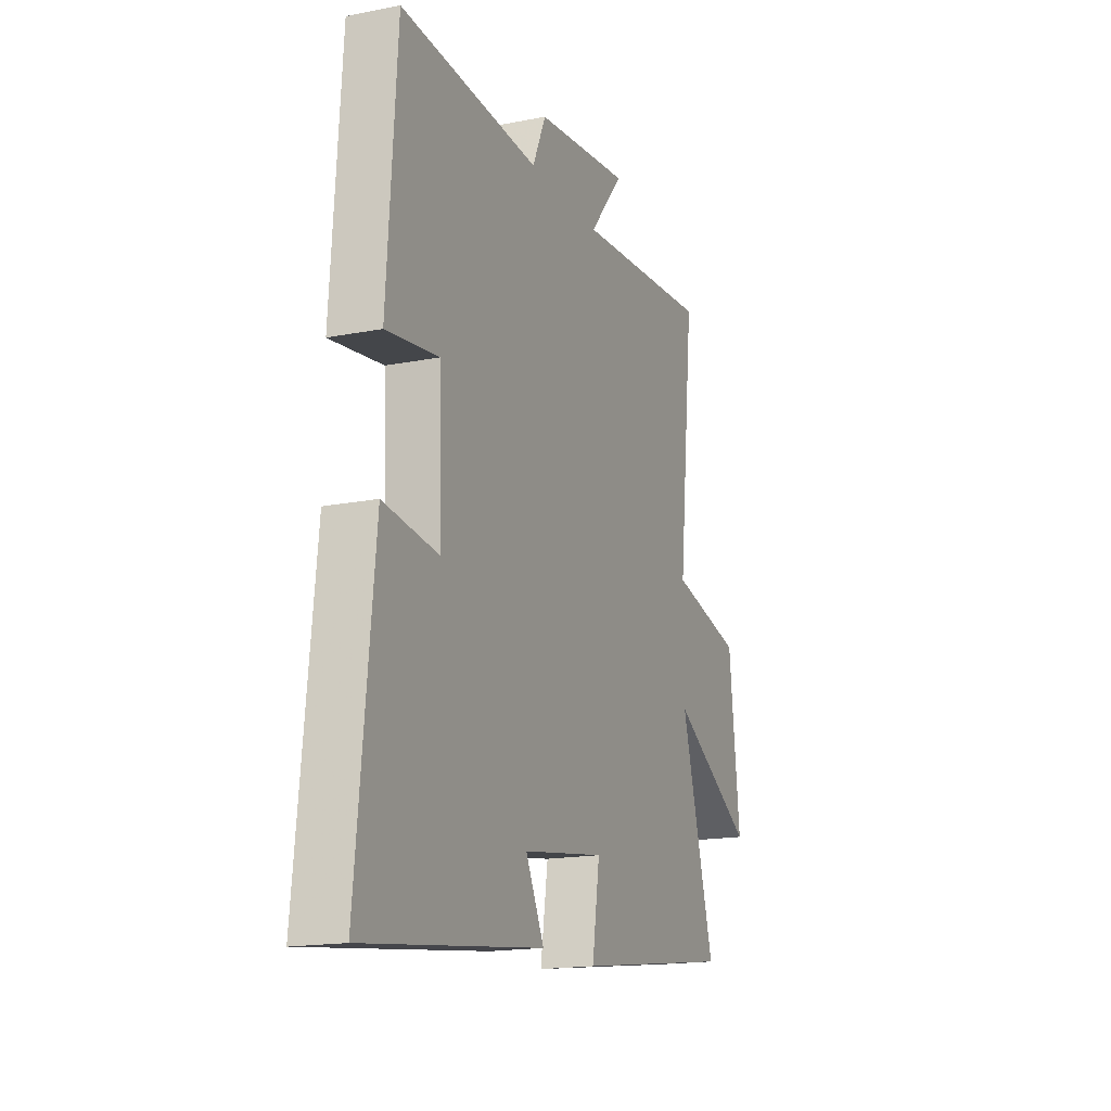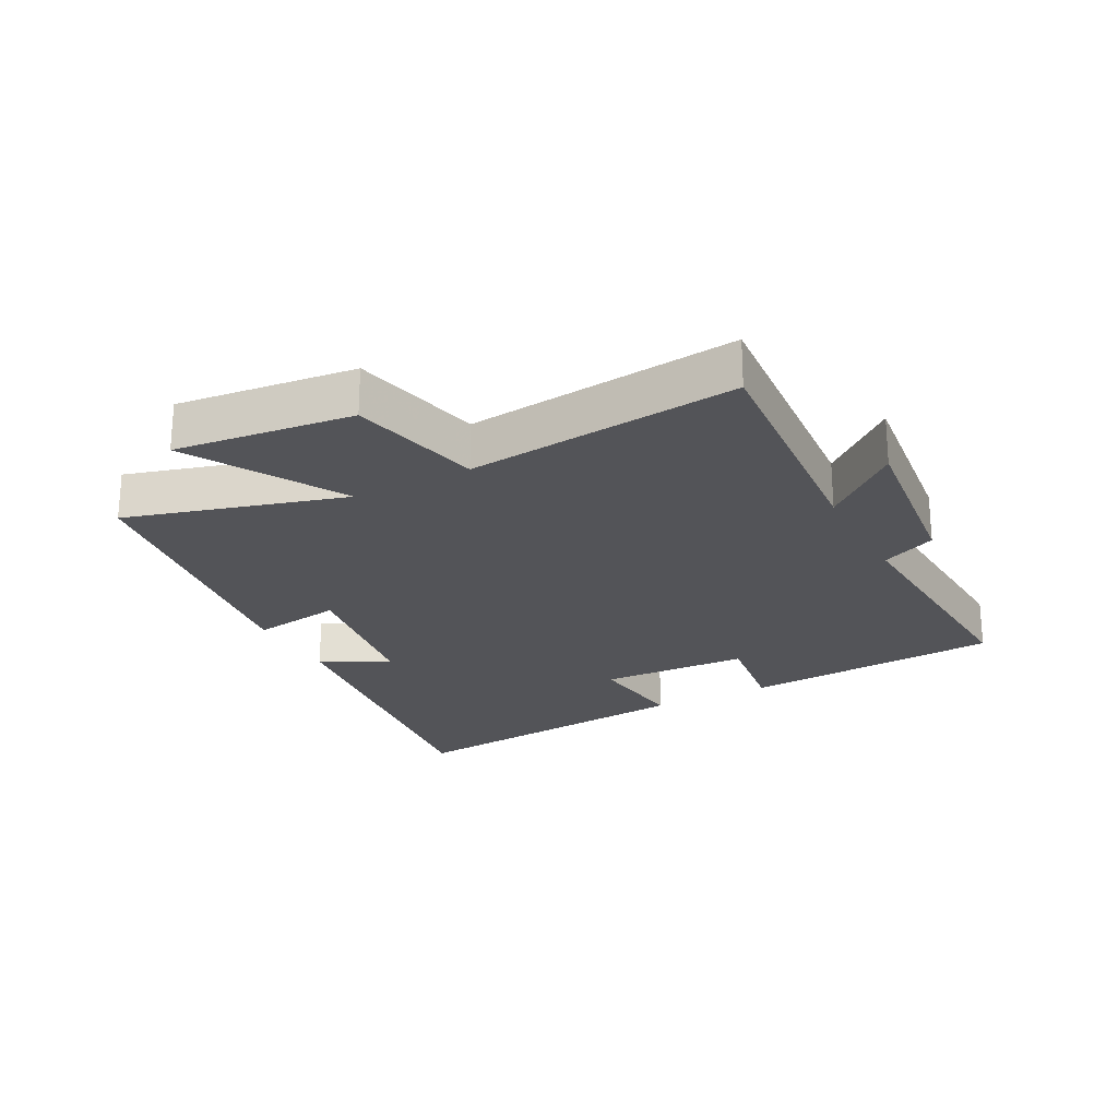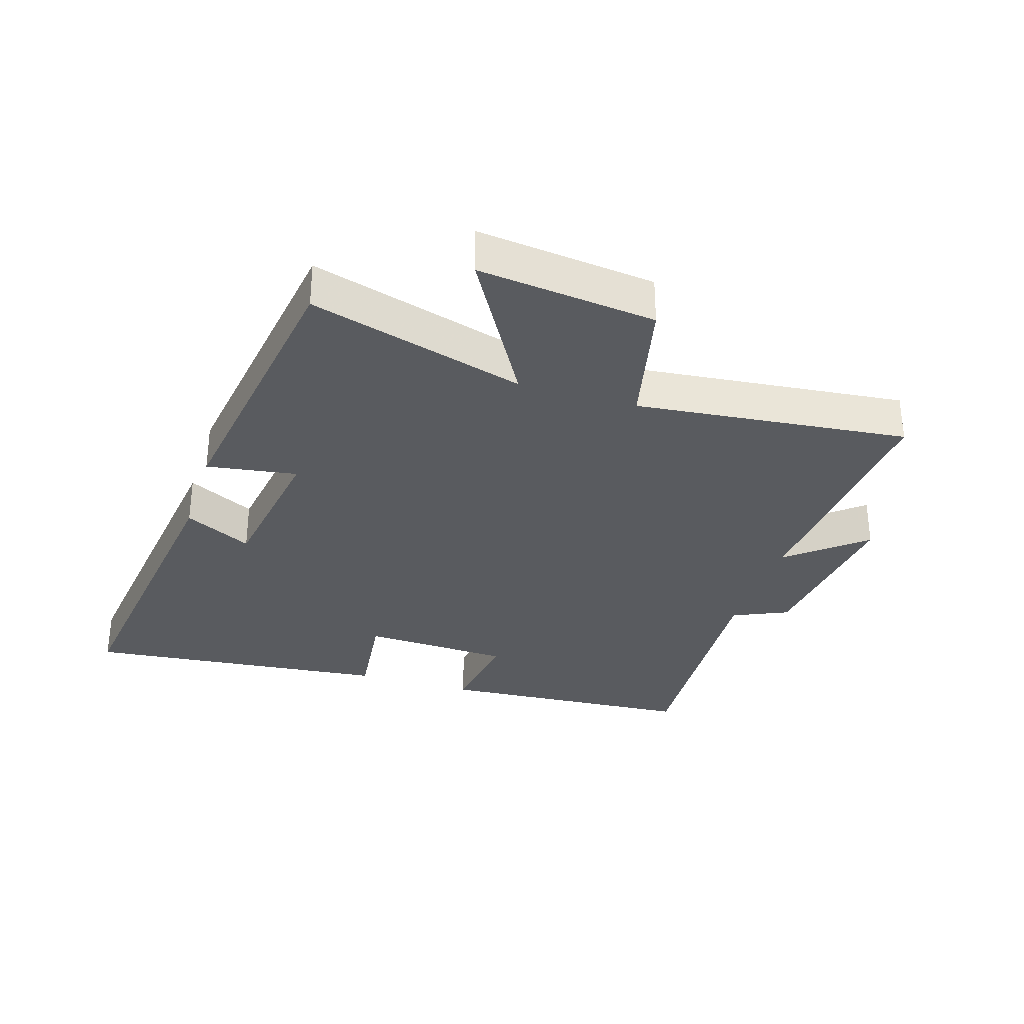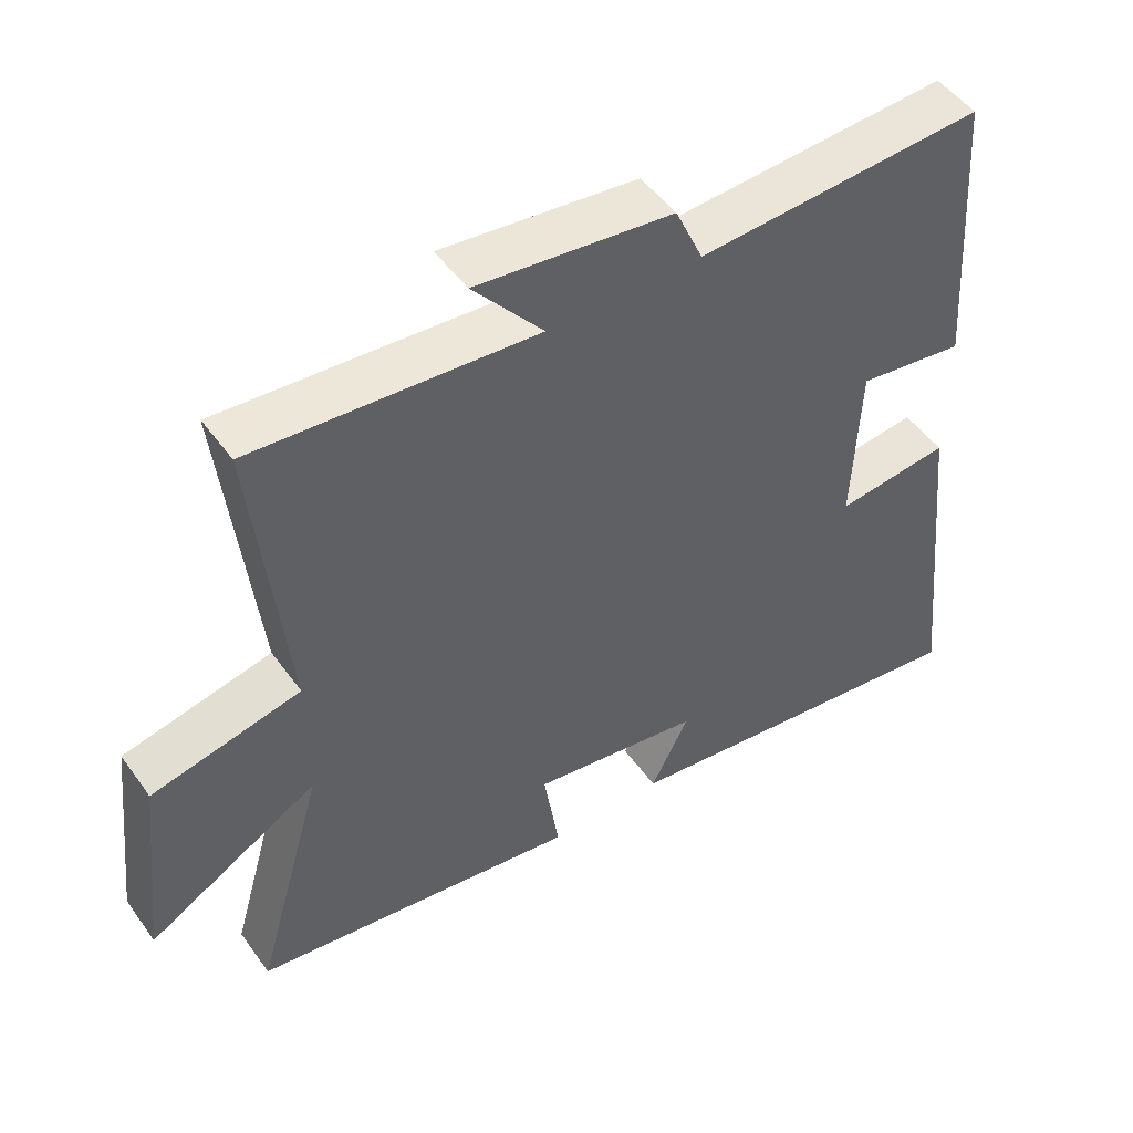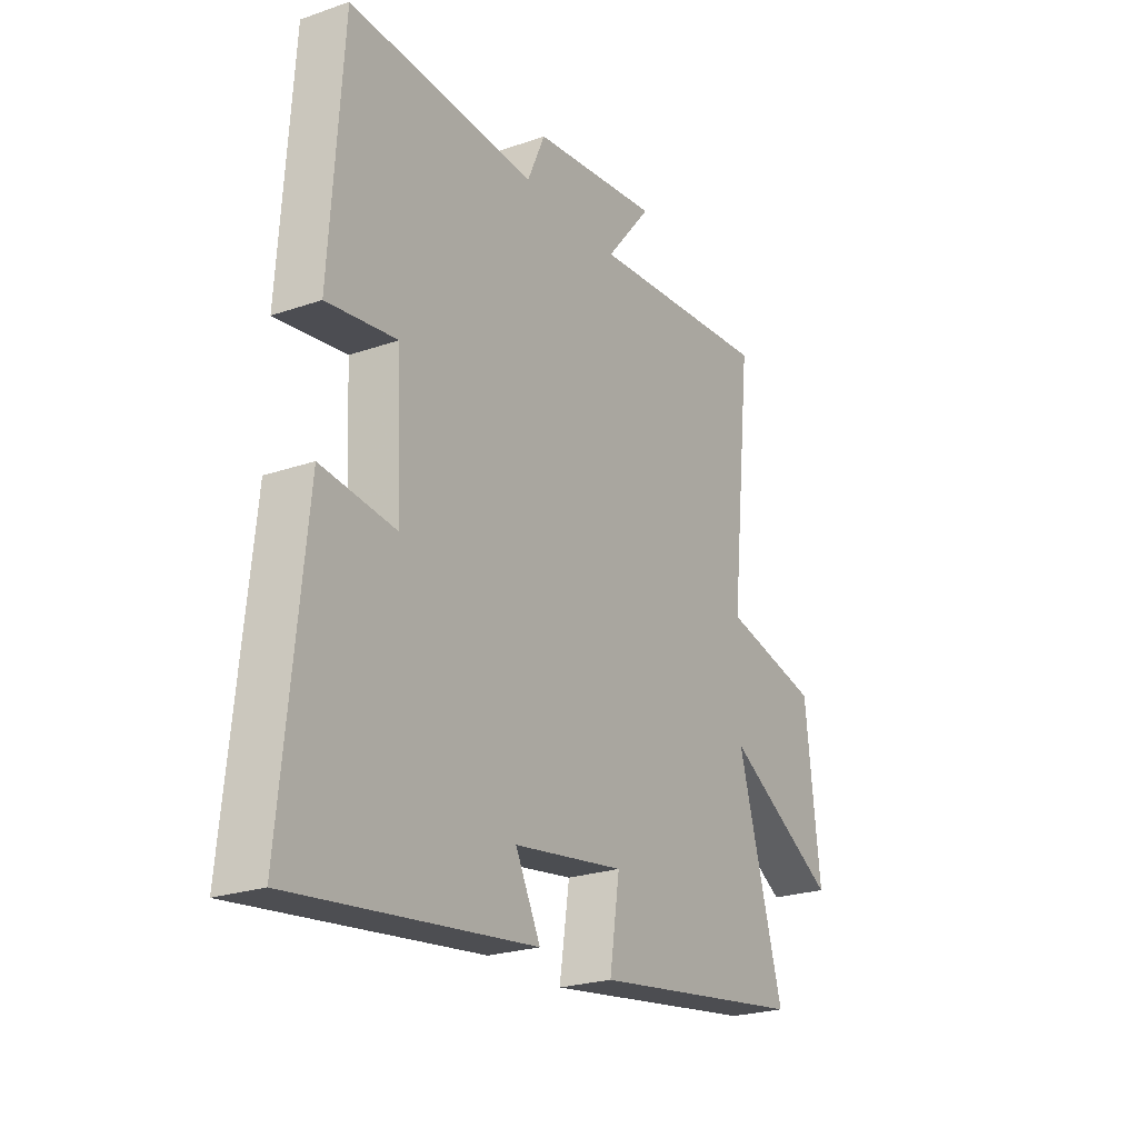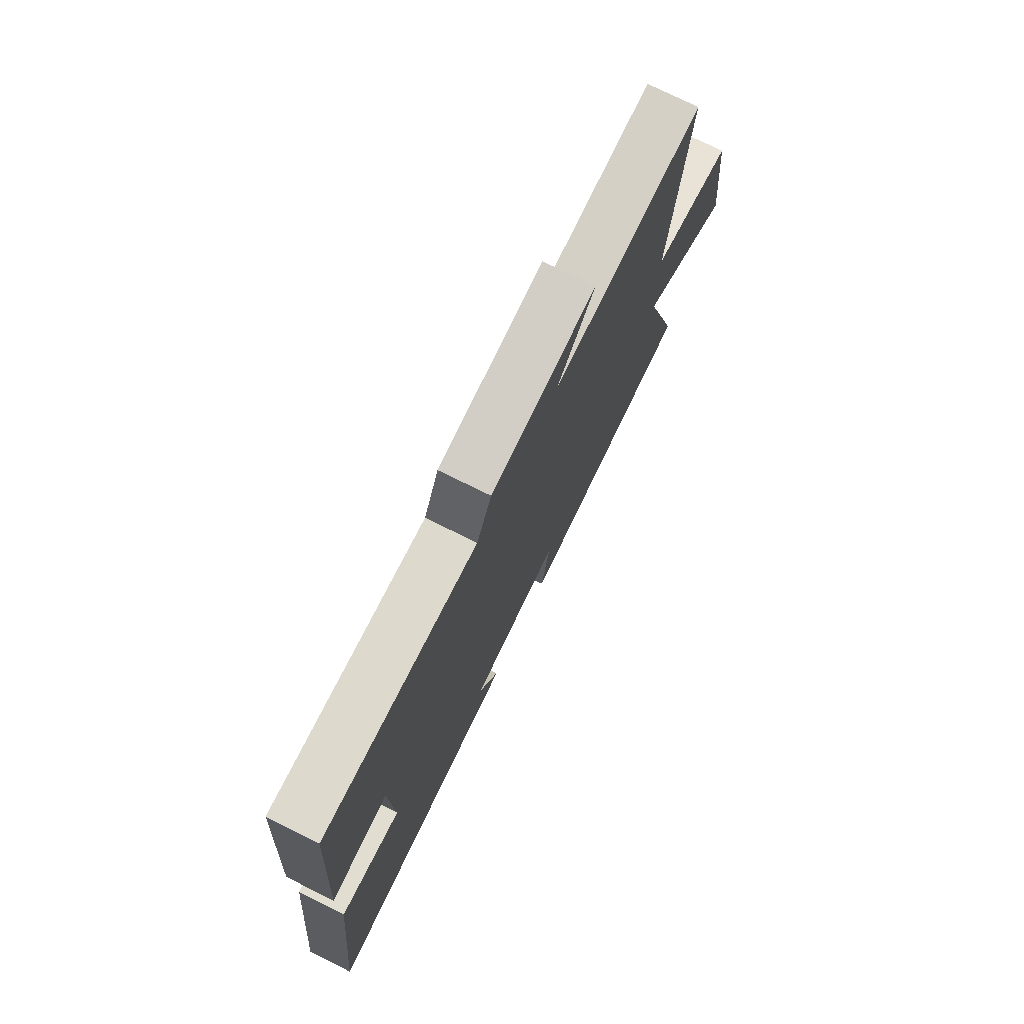
<metadata>
{"format":"obj","ext":"obj","renderer":"f3d","projection":"perspective","resolution":1024,"background":"white","views":[{"elev":-16.9,"azim":111.8,"up":"+Z"},{"elev":-23.5,"azim":-62.2,"up":"+Y"},{"elev":-32.0,"azim":-107.4,"up":"+Y"},{"elev":49.5,"azim":-34.3,"up":"+Z"},{"elev":-23.7,"azim":120.2,"up":"+Z"},{"elev":75.3,"azim":116.4,"up":"+Z"}]}
</metadata>
<code>
v -0.546 0.07 0.531
v -0.148 0.07 0.5
v -0.247 0.07 0.619
v 0.029 0.07 0.587
v 0.068 0.07 0.5
v 0.472 0.07 0.524
v 0.5 0.07 0.114
v 0.349 0.07 0.135
v 0.339 0.07 -0.101
v 0.5 0.07 -0.082
v 0.55 0.07 -0.566
v 0.03 0.07 -0.5
v 0.084 0.07 -0.393
v -0.156 0.07 -0.357
v -0.134 0.07 -0.5
v -0.598 0.07 -0.433
v -0.5 0.07 -0.09
v -0.742 0.07 -0.23
v -0.71 0.07 0.052
v -0.5 0.07 0.1
v -0.546 0 0.531
v -0.148 0 0.5
v -0.247 0 0.619
v 0.029 0 0.587
v 0.068 0 0.5
v 0.472 0 0.524
v 0.5 0 0.114
v 0.349 0 0.135
v 0.339 0 -0.101
v 0.5 0 -0.082
v 0.55 0 -0.566
v 0.03 0 -0.5
v 0.084 0 -0.393
v -0.156 0 -0.357
v -0.134 0 -0.5
v -0.598 0 -0.433
v -0.5 0 -0.09
v -0.742 0 -0.23
v -0.71 0 0.052
v -0.5 0 0.1
f 17 18 19 20
f 14 15 16 17
f 13 14 17 20
f 11 12 13
f 10 11 13
f 9 10 13
f 20 1 2
f 13 20 2
f 9 13 2
f 8 9 2
f 5 6 7 8
f 2 3 4 5
f 2 5 8
f 40 39 38 37
f 37 36 35 34
f 40 37 34 33
f 33 32 31
f 33 31 30
f 33 30 29
f 22 21 40
f 22 40 33
f 22 33 29
f 22 29 28
f 28 27 26 25
f 25 24 23 22
f 28 25 22
f 1 21 22 2
f 2 22 23 3
f 3 23 24 4
f 4 24 25 5
f 5 25 26 6
f 6 26 27 7
f 7 27 28 8
f 8 28 29 9
f 9 29 30 10
f 10 30 31 11
f 11 31 32 12
f 12 32 33 13
f 13 33 34 14
f 14 34 35 15
f 15 35 36 16
f 16 36 37 17
f 17 37 38 18
f 18 38 39 19
f 19 39 40 20
f 20 40 21 1

</code>
